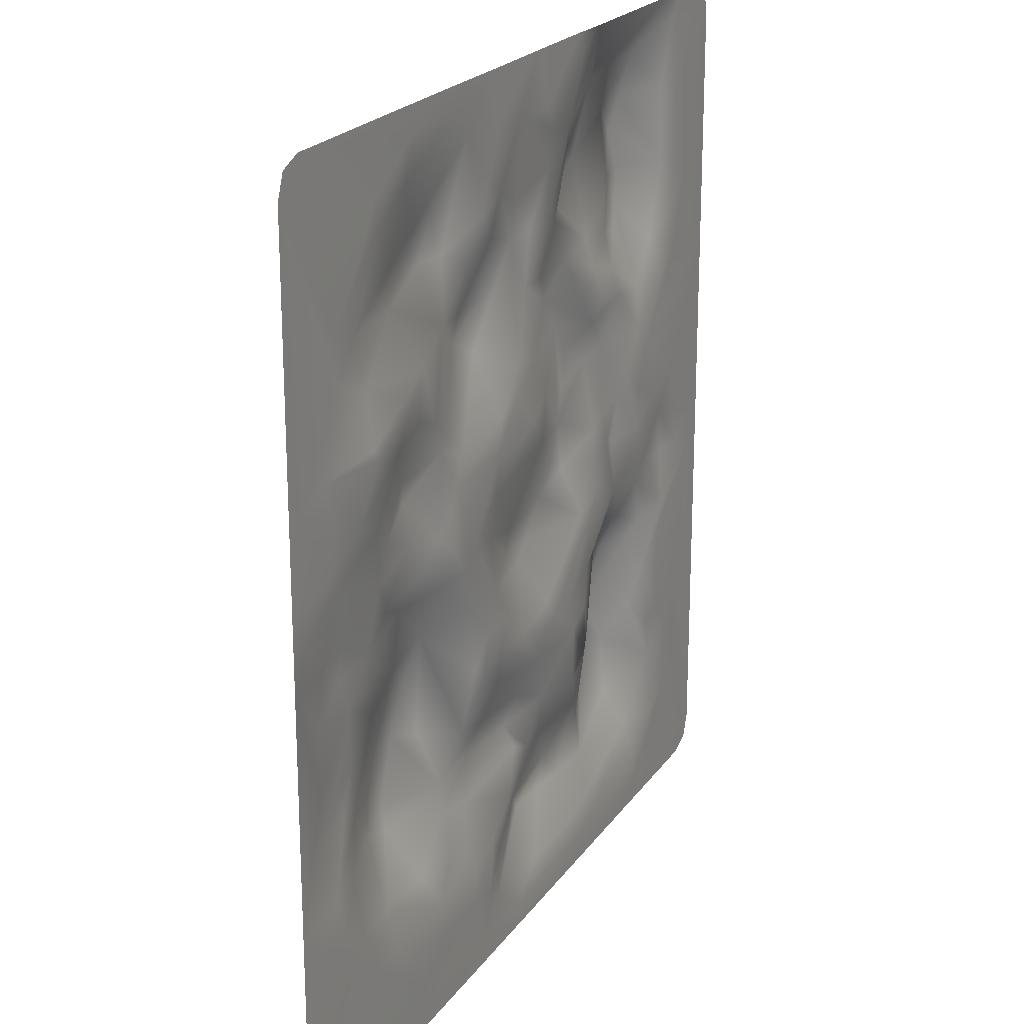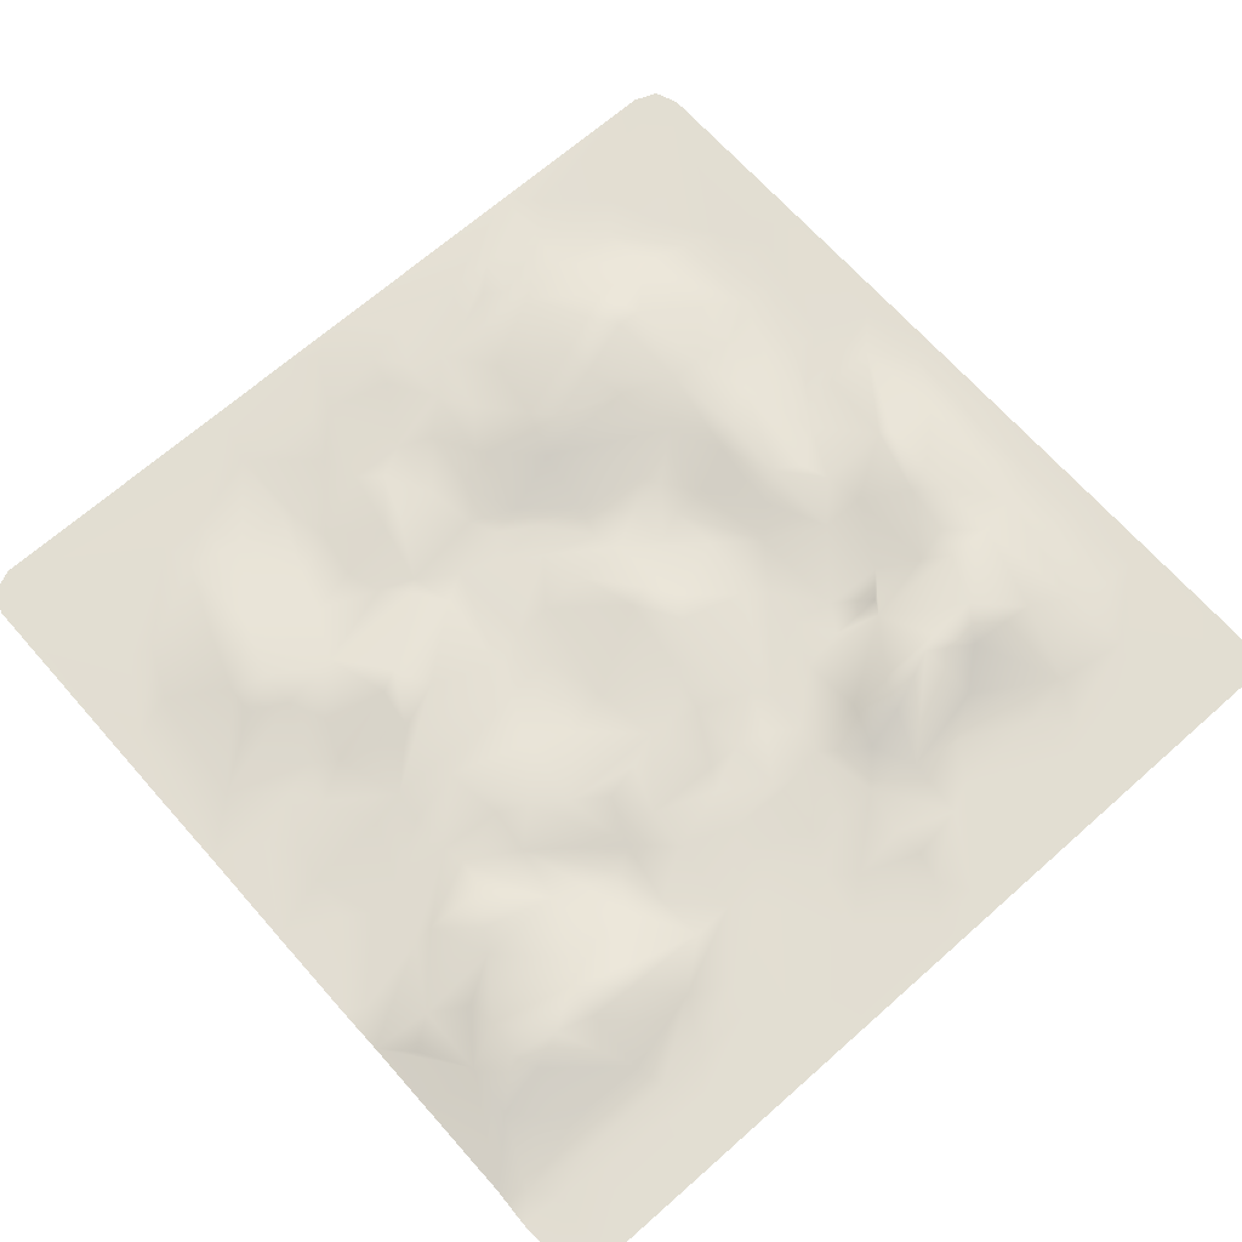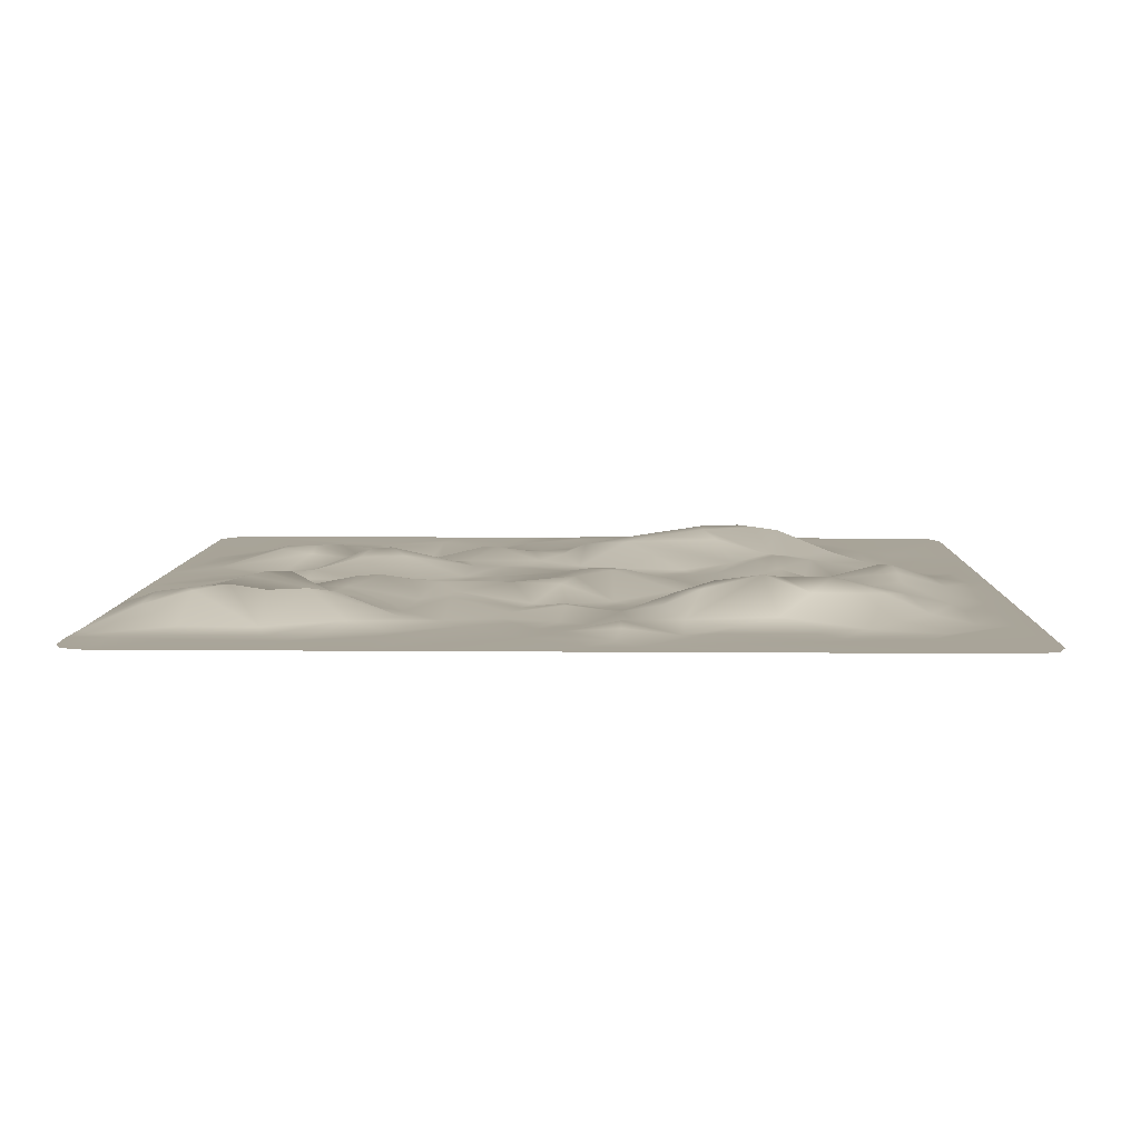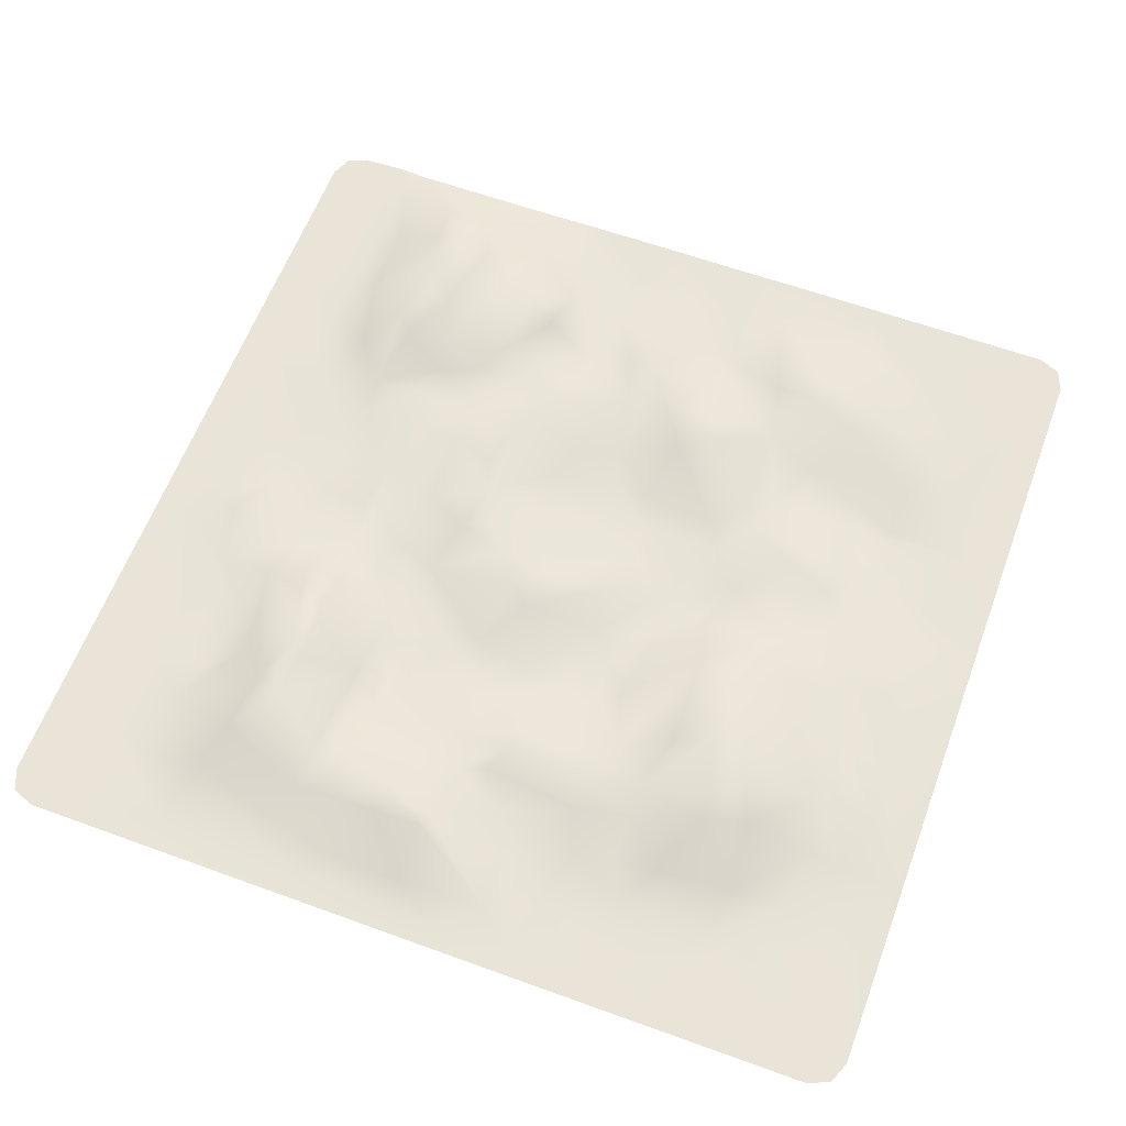
<metadata>
{"format":"obj","ext":"obj","renderer":"f3d","projection":"perspective","resolution":1024,"background":"white","views":[{"elev":21.6,"azim":-64.6,"up":"+Z"},{"elev":67.9,"azim":48.5,"up":"+Y"},{"elev":7.2,"azim":91.5,"up":"+Y"},{"elev":60.9,"azim":-159.6,"up":"+Y"}]}
</metadata>
<code>
o Plane
v 97.95 0 -97.95
v -97.92 0 -97.92
v 97.92 0 97.92
v -97.95 0 97.95
v 100 0.001105 -6.53
v 49.45 0.000649 -100
v 22.34 0.000595 -100
v -100 0.000193 -51.75
v -35.45 0.000918 100
v 26.12 0.000242 99.95
v 86.54 -0.00025 -53.77
v 94.26 0.01005 -5.654
v 88.11 0.000571 55.13
v 63.28 0.004113 -94.64
v 76.01 0.01103 -31.61
v 75.53 0.2571 -0.3068
v 75.06 0.09742 35.77
v 74.78 0.9503 79.47
v 60.83 1.933 -77.95
v 62.09 1.504 -45.63
v 62.5 6.906 62.5
v 63 6.792 78.13
v 64.91 4.049 88.81
v 50.69 0.5646 11.81
v 52.66 1.082 34.87
v 54.11 5.379 87.81
v 35.75 1.102 -43.83
v 37.5 0.6615 -0
v 42 0.3451 9.83
v 42.04 0.9363 37.52
v 25.31 4.075 -75.52
v 23.56 4.22 35.66
v 25.07 2.688 49.89
v 26.77 6.384 62.5
v 28.5 0.07073 95.33
v 14.61 3.83 -1.747
v 15.51 3.93 48.8
v 6.879 0.749 -88.18
v 0 0.2452 25
v 0.6502 0.1388 86.43
v -7.901 0.223 -64.55
v -4.814 3.295 -49.62
v -12.25 0.1353 -27.22
v -11.67 5.002 51.2
v -11.81 0.3512 74.31
v -12.99 -0.001328 88.32
v -25 0.1899 -75
v -20.18 4.704 -49.88
v -20.55 6.063 49.75
v -49.91 -0.009488 -90.01
v -27.17 0.5763 -11.96
v -36.97 -0.1897 -1.459
v -35.73 0.06542 12.5
v -26.89 0.3915 88.67
v -46.61 2.248 -66.36
v -48.73 7.962 -32.96
v -49.49 0.1168 36.78
v -55.22 2.931 61.22
v -61.82 0.07572 -75.03
v -62.42 1.131 1.685
v -62.27 0.6949 15.8
v -66.91 0.01332 20.78
v -69.98 -2.086 36.52
v -75.88 0.1891 -63.16
v -76.04 2.001 -25.63
v -74.69 -0.1653 23.25
v -70.7 -0.3668 50.14
v -74.34 0.1627 61.91
v -84.14 0.1508 14.24
v 93.49 0 99.74
v 92.84 0 -99.95
v -6.369 0.000396 -100
v -23.02 0.001248 -100
v -92.86 0 -99.95
v -99.95 0 -92.86
v -99.99 -1.5e-05 -0.6432
v -100 -0.000431 14.48
v -92.8 0 99.97
v -17 -0.000216 99.96
v 36.55 -0.000223 99.8
v 83.68 0.001061 100.1
v 75.79 0.03889 -52.37
v 74.33 2.377 -12.25
v 75.13 0.8645 62.1
v 75.51 -0.000191 99.71
v 66.2 1.405 -25.83
v 63.74 0.9013 -14.78
v 64.39 0.1098 -5.576
v 62.1 0.003787 10.42
v 56.5 0.07917 13.34
v 62.82 1.344 34.15
v 59.94 7.792 70.87
v 56.92 5.904 -68.13
v 50.32 8.964 -42.91
v 48.5 7.4 -32.52
v 49.81 0.6538 -12.15
v 51.66 2.293 -0.4721
v 49.04 2.369 0.3019
v 49.36 3.902 57.95
v 49.73 5.483 78.89
v 36.72 4.015 -64.72
v 39.26 0.07886 -7.157
v 37.25 0.5801 7.326
v 38.26 6.831 70.57
v 38.42 2.867 87.45
v 26.3 0.1624 -37.96
v 23.89 -0.001911 -29.13
v 33.54 -0.00358 -14.11
v 26.41 3.607 1.347
v 28.98 4.304 28.45
v 25.05 2.22 75.28
v 25.53 2.085 79.86
v 12.8 2.055 -49.75
v 9.06 4.58 -10.1
v 12.13 0.7047 73.97
v -0.7338 1.958 -43.29
v -1.843 0.06457 -28.2
v -1.034 3.724 -4.139
v -4.045 0.1117 28.71
v 4.676 1.668 62.04
v -0.0207 2.556 69.01
v -13.21 0.4524 -75.82
v -16.78 0.08512 -71.19
v -24.35 3.097 -58.88
v -14.13 0.3546 9.625
v -13.89 0.02352 18.33
v -16.96 0.183 65.73
v -24.97 0.004813 -82.09
v -26.12 1.108 62.35
v -20.83 0.1298 71.36
v -40.98 -0.000608 -82.2
v -36.27 0.9456 -65.35
v -40.44 6.353 -35.88
v -35.42 -0.2999 5.722
v -33.12 0.06129 18.38
v -36.44 0.8805 29.61
v -50.64 -0.2382 -79.48
v -41.19 0.2917 -74.87
v -53.14 7.322 -52.51
v -46.14 1.664 3.355
v -51.31 2.934 20.22
v -47.41 0.02689 47.6
v -43.64 4.023 73.62
v -52.98 0.2828 85.35
v -59.49 8.015 -42.42
v -66.22 0.3554 8.801
v -57.57 2.125 68.83
v -69.24 1.721 -5.671
v -71.56 -1.928 38.7
v -72.34 -0.02038 54.91
v -88.82 2.092 -37.23
v -89.42 1.379 -12.27
v 99.98 0 -92.75
v 93.92 0.004688 -15.65
v 100 0 37.5
v 99.94 0 92.9
v 82.33 0.004033 -75.29
v 82.35 0.02321 -57.14
v 80.96 1.749 -12.59
v 84.27 0.03531 -2.754
v 82.68 0.002334 8.162
v 81.2 0.006322 37.21
v 81.73 0.06474 50.38
v 81.39 0.06779 60.47
v 81.22 0.1017 80.01
v 84.44 0.005518 91.11
v 75.4 0.0412 -79.34
v 72.81 0.5462 -63.53
v 67.99 0.211 -36.49
v 66.62 0.005193 19.79
v 70.96 1.642 44.6
v 55.48 5.727 -53
v 62.46 0.4105 25.04
v 59.8 6.216 48.13
v 54.23 5.431 61.9
v 45.35 0.3661 -87.21
v 48.45 8.293 -57.97
v 48.36 8.203 -47.07
v 48.27 4.763 -24.08
v 43.15 0.07646 -13.28
v 46.54 3.252 24.81
v 49.7 3.854 50.17
v 43.27 2.276 79.76
v 34.75 0.4685 -85.66
v 32.35 0.2182 -46.26
v 32.57 0.1247 -34.41
v 33.59 7.139 67.52
v 22.88 0.5205 -87.72
v 17.32 5.127 -75.77
v 15.63 0.01929 -29.69
v 18.19 1.877 60.72
v 6.626 5.563 -75.62
v 13.1 3.075 -59.2
v 5.676 0.3885 -37.51
v 12.2 0.3376 -25.34
v 4.319 4.104 -13.89
v 11.37 0.7166 24.24
v 7.29 1.567 32.81
v 10.33 0.002401 87.54
v -12.16 1.219 -35.24
v -9.263 0.08582 -20.6
v -2.526 0.674 35.31
v -18.04 0.06907 -84.22
v -20.24 0.1063 -10.14
v -14.42 1.3 -0.7711
v -11.39 0.3257 26.03
v -15.57 4.843 40.97
v -24.23 0.4948 -27.15
v -30.67 -0.413 -2.164
v -29.87 -0.01777 9.734
v -29.6 0.5363 24.48
v -23.16 6.104 44.88
v -38.59 0.8694 26.87
v -40.66 4.536 65.97
v -52.36 3.702 -2.688
v -52.04 1.68 10.82
v -51.53 2.879 24.38
v -64.36 0.04179 80.08
v -69.97 0.003022 -75.2
v -64.46 1.326 -64.29
v -62.62 6.56 -49.5
v -74.95 2.166 -37.32
v -62.08 2.002 -10.2
v -83.2 0.03194 -58.63
v -78.08 1.095 -49.34
v -79.46 2.056 -35.06
v -79.58 1.749 -21.62
v -76.88 1.783 -13.12
v -79.52 1.733 0.8079
v -84.3 -0.02691 28.61
v -80.95 -0.000785 53.77
v -65.63 8.1e-05 85.02
v -93.25 0.00835 -58.2
v -88.8 1.634 -26.24
v -86.58 1.629 -0.6668
v -95.78 -0.005852 34.09
v -99.98 0 92.77
v 79.24 0.09194 95.29
v 43.05 2.044 93.99
v 5.026 -0.000151 99.99
v -33.96 0.038 94.63
v -50.14 0.006116 94.51
v 79.05 0.06322 -25.11
v 87.22 0.2569 -11.33
v 63.3 0.1961 -86.85
v 70.72 0.2353 -54.1
v 70.66 0.01745 5.295
v 63.16 7.387 53.67
v 55.48 6.487 -29.69
v 57.19 3.174 -21.11
v 62.16 0.2589 0.7063
v 49.28 1.791 42.37
v 57.32 6.666 80.47
v 45.56 0.02316 -94.4
v 37.19 3.1 -75.14
v 33.71 0.04181 -24.64
v 37.25 3.212 23.91
v 38.69 1.731 32.36
v 39.93 2.268 45.22
v 30.68 0.03218 -93.84
v 30.62 3.961 -67.4
v 27.19 0.6871 -51.28
v 29.98 0.1352 -10.71
v 26.97 4.15 20.13
v 37.15 2.958 51.98
v 17.57 0.05176 -93.53
v 19.95 5.022 -68.7
v 21.78 4.278 3.68
v 24 3.694 12.43
v 18.8 4.655 42.7
v 13.31 0.9372 61.81
v 13.97 0.05716 81.87
v 6.407 0.05009 -94.23
v 5.134 5.711 -72.68
v 4.235 1.796 -58.18
v 8.058 0.07521 -31.47
v 8.997 0.2878 13.95
v 4.534 0.08682 20.27
v 1.677 1.201 50.51
v -4.492 0.04946 -94.99
v -13.52 0.4347 -87.14
v -2.042 1.907 -55.75
v -2.436 3.748 -9.198
v -4.711 0.06626 17.22
v -1.616 3.055 61.53
v -5.322 0.03286 85.1
v -20.57 0.01452 -94.06
v -15.69 3.917 -44.32
v -20.13 0.1192 -29.6
v -18.86 0.04036 -20.51
v -14.5 0.3856 -12.03
v -24.43 0.04207 1.683
v -18.05 0.03457 78.33
v -27.89 1.169 -68.92
v -36.99 2.448 -55.61
v -28.29 1.783 -39.9
v -35.87 1.362 52.96
v -33.32 3.175 66.22
v -37.13 3.838 74.3
v -36.66 3.028 -48.74
v -45.53 6.637 -21.64
v -40.08 5.678 -13.39
v -41.2 0.6098 8.834
v -41.9 0.1848 34.32
v -56.07 5.4e-05 -100
v -59.33 -0.00368 -83.14
v -53.16 8.132 -46.71
v -55.76 8.2 -33.33
v -50.54 6.341 -17.23
v -60.59 -1.328 34.64
v -57.41 -1.085 44.01
v -65.6 3.239 -20.3
v -82.62 0.0026 -70.14
v -85.67 0.3809 -50.2
v -82.73 2.121 -30.59
v -80.56 1.847 -5.918
v -85.19 0.008714 18.49
v -87.01 -0.1174 37.2
v -81.72 0.004156 63.19
v -96.31 0.03206 7.831
v 86.64 0.000571 77.25
v 32.62 2.618 -59.57
g Plane_Plane_Material.001
f 70 156 166
f 156 70 3
f 166 238 81
f 23 26 85
f 35 80 112
f 112 80 105
f 240 199 40
f 240 286 46
f 286 240 40
f 241 242 9
f 144 241 54
f 242 218 232
f 218 242 144
f 153 154 5
f 12 154 244
f 157 153 14
f 158 157 167
f 157 158 11
f 11 158 82
f 11 15 154
f 16 160 244
f 161 160 16
f 162 155 170
f 164 163 171
f 13 163 164
f 166 321 165
f 14 71 6
f 168 246 82
f 15 82 169
f 87 83 243
f 247 88 251
f 88 247 16
f 17 170 173
f 170 17 162
f 84 248 21
f 168 172 20
f 86 94 249
f 20 94 86
f 86 250 87
f 251 88 96
f 251 90 89
f 24 90 251
f 25 91 173
f 252 174 91
f 182 174 252
f 21 248 175
f 100 253 92
f 22 253 23
f 254 6 7
f 93 255 177
f 179 95 27
f 96 179 256
f 28 98 102
f 24 98 29
f 24 29 181
f 181 258 25
f 252 259 182
f 99 182 265
f 99 104 100
f 31 261 255
f 255 261 101
f 108 256 107
f 103 257 29
f 258 110 32
f 33 259 30
f 34 187 265
f 111 105 104
f 260 266 188
f 7 266 260
f 38 31 188
f 192 267 189
f 189 267 31
f 262 113 106
f 194 190 106
f 106 190 107
f 195 108 190
f 108 195 263
f 190 108 107
f 36 109 263
f 109 36 268
f 269 32 264
f 32 269 197
f 264 32 110
f 270 37 33
f 111 191 271
f 34 191 111
f 35 112 272
f 266 273 38
f 267 274 193
f 192 274 267
f 114 196 283
f 125 277 118
f 118 277 36
f 277 278 197
f 39 198 197
f 198 279 270
f 40 272 115
f 275 274 41
f 116 200 194
f 43 117 194
f 118 283 205
f 125 284 277
f 277 284 278
f 285 120 279
f 121 285 45
f 45 286 121
f 281 203 122
f 42 124 48
f 42 48 288
f 296 289 200
f 200 289 43
f 290 289 208
f 201 290 291
f 205 291 292
f 292 125 205
f 44 207 212
f 44 49 127
f 130 293 45
f 73 305 287
f 295 124 132
f 124 295 48
f 208 296 302
f 52 209 51
f 211 136 212
f 297 129 49
f 129 298 130
f 55 132 138
f 300 139 307
f 133 300 56
f 52 303 134
f 303 135 53
f 304 136 213
f 142 304 57
f 137 59 138
f 138 220 55
f 307 139 221
f 56 308 309
f 141 216 61
f 57 217 310
f 311 310 63
f 58 147 143
f 143 147 144
f 305 74 306
f 306 219 59
f 69 62 146
f 68 58 150
f 144 147 218
f 68 147 58
f 219 313 64
f 314 225 224
f 222 225 314
f 65 226 315
f 316 148 228
f 229 316 235
f 69 317 66
f 66 318 63
f 67 149 318
f 150 231 68
f 231 150 67
f 313 75 233
f 224 233 314
f 234 151 8
f 152 234 76
f 69 235 320
f 317 320 77
f 320 317 69
f 230 236 318
f 317 236 230
f 231 237 319
f 81 70 166
f 80 239 105
f 79 240 46
f 241 79 54
f 9 79 241
f 78 242 232
f 242 78 9
f 78 232 237
f 11 153 157
f 154 153 11
f 154 243 244
f 160 12 244
f 161 155 12
f 13 155 162
f 321 155 13
f 155 321 156
f 167 157 14
f 158 167 168
f 82 158 168
f 15 11 82
f 15 243 154
f 247 161 16
f 89 161 247
f 17 163 162
f 163 17 171
f 162 163 13
f 84 164 171
f 84 165 164
f 165 84 18
f 164 165 321
f 167 14 245
f 20 86 169
f 86 87 243
f 88 16 87
f 89 247 251
f 170 90 173
f 21 92 84
f 22 23 18
f 254 14 6
f 245 254 176
f 178 172 177
f 178 94 172
f 172 94 20
f 95 249 94
f 249 250 86
f 96 250 179
f 21 175 92
f 100 175 99
f 253 26 23
f 260 254 7
f 19 184 255
f 27 95 178
f 178 95 94
f 256 179 27
f 180 256 108
f 102 180 108
f 103 29 28
f 25 258 30
f 265 104 99
f 105 183 104
f 183 105 26
f 184 260 188
f 31 184 188
f 322 261 267
f 27 262 185
f 106 185 262
f 107 186 106
f 109 103 28
f 264 110 257
f 258 33 30
f 270 258 32
f 33 258 270
f 265 191 34
f 34 111 187
f 188 266 38
f 189 31 38
f 193 113 262
f 276 190 194
f 190 276 195
f 114 36 263
f 36 277 268
f 197 269 277
f 198 32 197
f 33 37 191
f 191 37 271
f 271 112 111
f 10 272 199
f 272 10 35
f 280 273 72
f 281 192 38
f 274 192 281
f 193 274 275
f 113 116 194
f 116 113 42
f 283 118 114
f 202 198 119
f 287 280 72
f 281 280 287
f 280 281 38
f 124 282 41
f 42 288 116
f 116 288 200
f 194 200 43
f 201 291 117
f 205 283 291
f 205 125 118
f 126 284 125
f 119 126 206
f 202 206 207
f 285 207 44
f 45 285 127
f 293 286 45
f 46 286 293
f 287 203 281
f 128 203 287
f 123 128 47
f 294 41 47
f 41 294 124
f 200 288 296
f 208 289 296
f 291 290 204
f 292 126 125
f 135 126 210
f 206 135 211
f 212 207 211
f 212 49 44
f 130 127 129
f 293 79 46
f 305 128 287
f 131 128 50
f 132 294 138
f 294 132 124
f 295 300 48
f 302 296 133
f 52 134 209
f 210 134 53
f 211 135 213
f 136 297 212
f 212 297 49
f 298 297 214
f 129 297 298
f 299 298 214
f 50 137 131
f 55 139 295
f 56 300 307
f 215 302 309
f 52 302 215
f 52 140 303
f 303 140 216
f 216 141 303
f 297 142 58
f 58 143 214
f 305 306 50
f 55 220 139
f 139 220 221
f 145 307 221
f 308 222 312
f 312 309 308
f 309 312 223
f 148 215 223
f 60 215 148
f 60 146 216
f 74 219 306
f 59 219 64
f 65 312 222
f 228 312 65
f 228 148 223
f 60 148 146
f 66 62 69
f 232 218 319
f 75 219 74
f 313 219 75
f 313 224 64
f 222 314 226
f 65 315 227
f 235 316 152
f 69 229 235
f 317 230 66
f 230 318 66
f 318 231 67
f 231 319 68
f 319 237 232
f 75 74 2
f 314 233 8
f 237 236 77
f 236 237 231
f 238 23 85
f 26 105 239
f 144 242 241
f 1 71 153
f 5 154 12
f 5 12 155
f 12 160 161
f 321 13 164
f 168 167 19
f 93 177 172 168
f 243 15 169
f 87 16 83
f 170 161 89
f 171 248 84
f 238 18 23
f 176 19 245
f 174 182 175 248
f 87 96 88
f 24 173 90
f 25 252 91
f 98 97 96 102
f 22 92 253
f 19 176 184
f 19 255 93
f 322 262 27 101
f 28 29 98
f 181 29 257
f 257 258 181
f 30 259 252
f 25 30 252
f 100 104 183
f 26 100 183
f 257 103 269 264
f 261 322 101
f 256 27 186
f 28 102 263
f 108 263 102
f 193 262 322 267
f 257 110 258
f 33 265 259
f 265 187 104
f 273 266 7 72
f 115 272 112
f 120 285 121 115
f 38 192 189
f 193 275 113
f 117 196 195
f 114 195 196
f 37 270 279
f 271 37 279
f 201 43 289 290
f 271 120 115
f 40 199 272
f 122 41 274
f 275 41 282
f 43 201 117
f 117 291 196
f 291 283 196
f 39 278 284
f 206 202 119
f 40 121 286
f 72 73 287
f 47 41 123
f 288 48 300 296
f 47 138 294
f 298 299 54 130
f 53 135 210
f 213 136 211
f 304 142 297 136
f 295 132 55
f 300 295 139
f 309 302 301
f 53 134 303
f 213 135 303
f 140 215 60 216
f 58 214 297
f 50 306 137
f 59 137 306
f 145 308 56
f 223 215 309
f 142 57 310 311
f 62 310 217
f 221 225 222 145
f 67 58 142
f 59 64 220
f 220 225 221
f 310 62 66 63
f 228 223 312
f 146 62 61
f 311 63 149 67
f 225 220 64 224
f 67 150 58
f 68 218 147
f 26 239 80 85
f 151 315 226
f 65 222 226
f 234 228 227
f 228 65 227
f 148 316 229
f 63 318 149
f 314 8 151
f 76 320 235
f 4 78 237
f 85 81 238
f 159 83 16 244
f 10 80 35
f 199 240 10
f 166 156 321
f 14 153 71
f 243 83 159
f 244 243 159
f 165 18 238 166
f 170 155 161
f 171 17 173 91
f 167 245 19
f 19 93 168
f 20 246 168
f 243 169 86
f 89 90 170
f 248 171 91 174
f 22 18 84 92
f 249 95 179 250
f 245 14 254
f 97 98 24 251
f 87 250 96
f 251 96 97
f 260 184 176 254
f 24 181 173
f 181 25 173
f 182 99 175
f 100 92 175
f 26 253 100
f 177 101 27 178
f 101 177 255
f 186 27 185 106
f 96 256 180
f 96 180 102
f 265 182 259
f 255 184 31
f 31 267 261
f 109 268 269 103
f 186 107 256
f 28 263 109
f 275 282 42 113
f 33 191 265
f 104 187 111
f 105 111 112
f 194 106 113
f 263 195 114
f 269 268 277
f 246 20 169 82
f 198 270 32
f 271 115 112
f 38 273 280
f 119 39 284 126
f 194 117 276
f 195 276 117
f 36 114 118
f 39 197 278
f 39 119 198
f 202 279 198
f 271 279 120
f 115 121 40
f 122 274 281
f 122 123 41
f 42 282 124
f 285 279 202 207
f 123 122 203 128
f 127 285 44
f 290 208 51 204
f 204 209 292 291
f 51 209 204
f 293 130 54 79
f 210 126 292
f 206 126 135
f 211 207 206
f 129 127 49
f 45 127 130
f 131 138 47 128
f 50 128 305
f 210 292 209 134
f 300 133 296
f 208 302 51
f 302 52 51
f 301 302 133 56
f 54 299 143
f 131 137 138
f 309 301 56
f 213 217 57 304
f 52 215 140
f 217 213 141
f 303 141 213
f 61 62 217 141
f 299 214 143
f 54 143 144
f 138 59 220
f 56 307 145
f 145 222 308
f 61 216 146
f 229 69 146 148
f 67 142 311
f 151 234 227 315
f 68 319 218
f 233 224 313
f 151 226 314
f 234 152 228
f 152 316 228
f 318 236 231
f 8 233 75
f 8 76 234
f 76 235 152
f 76 77 320
f 317 77 236

</code>
